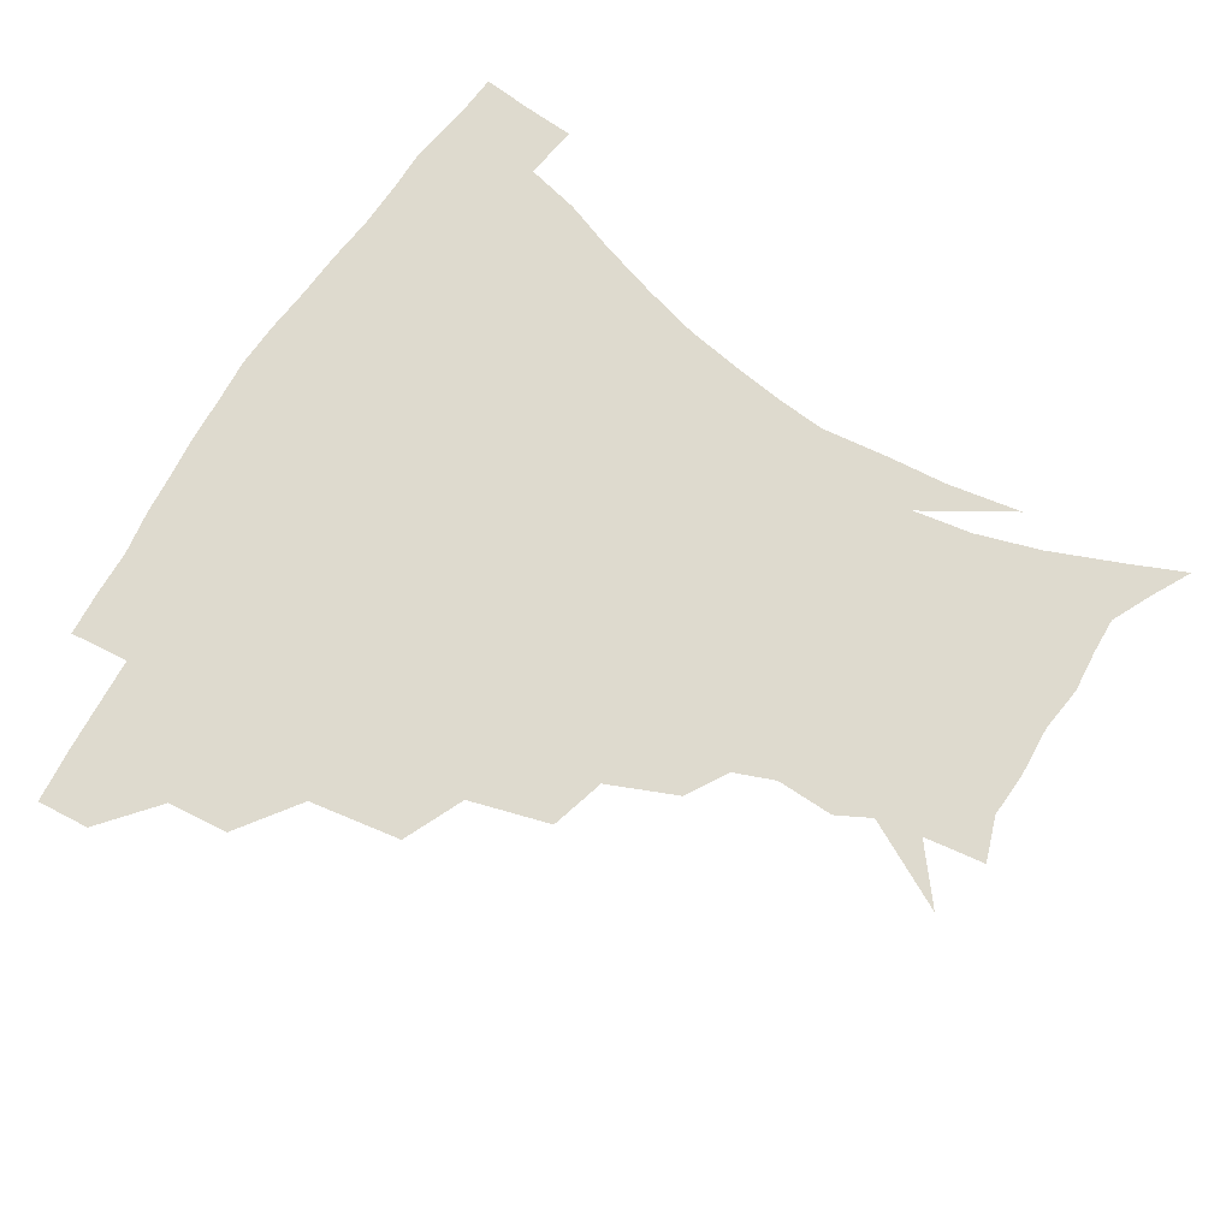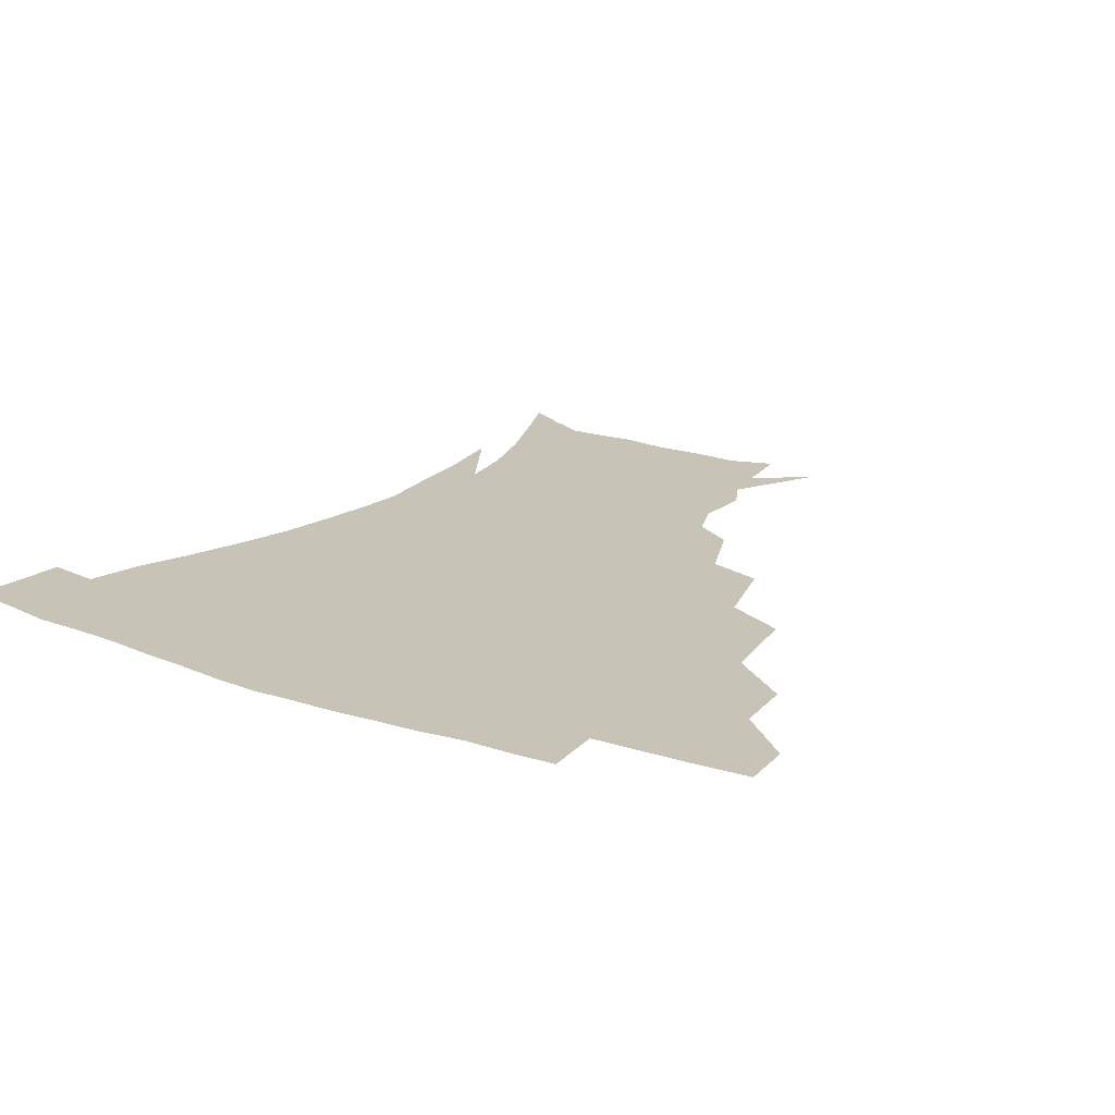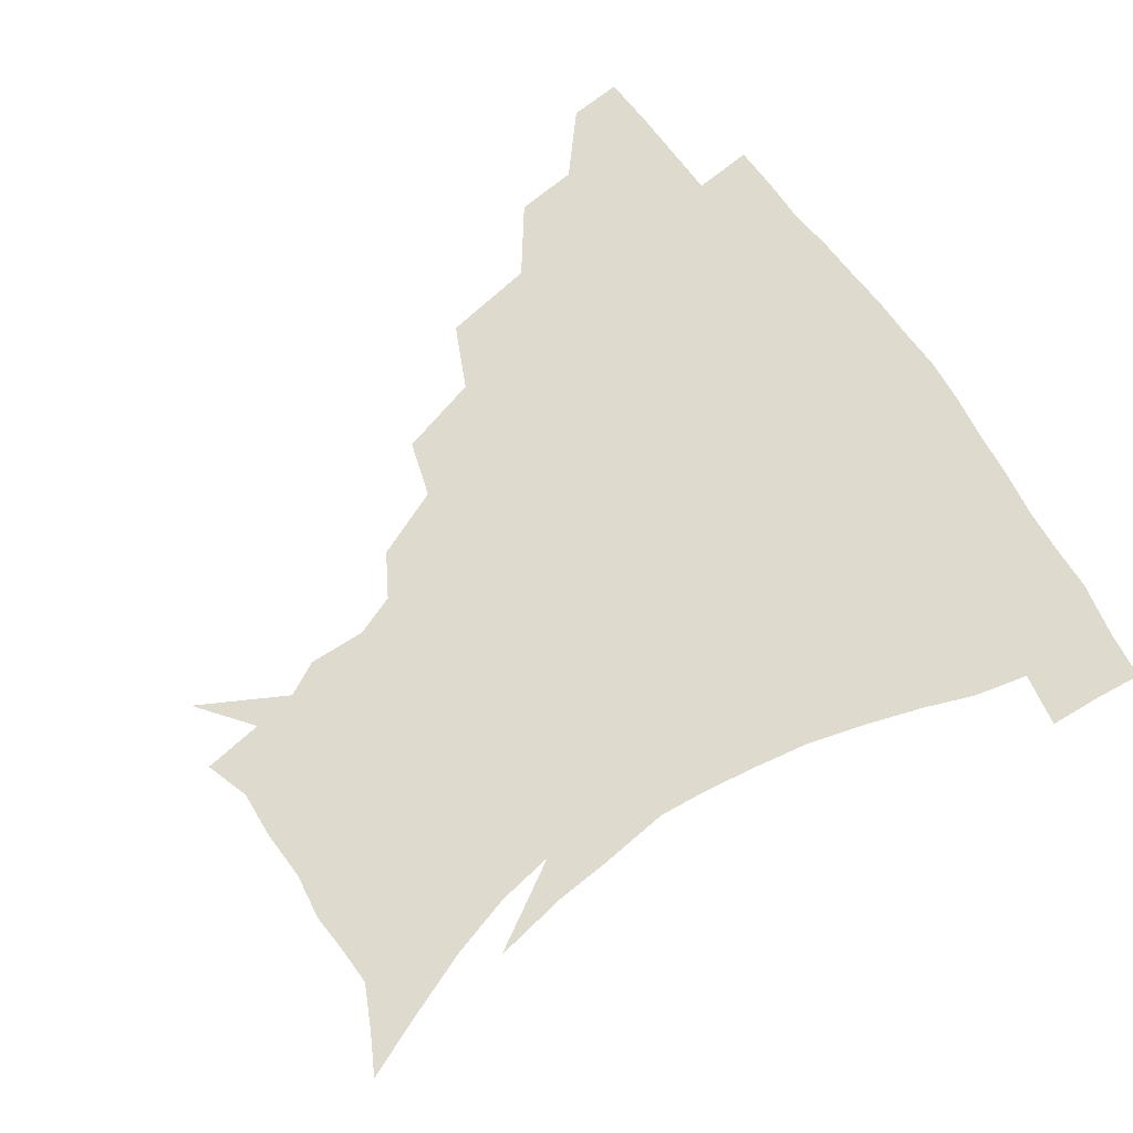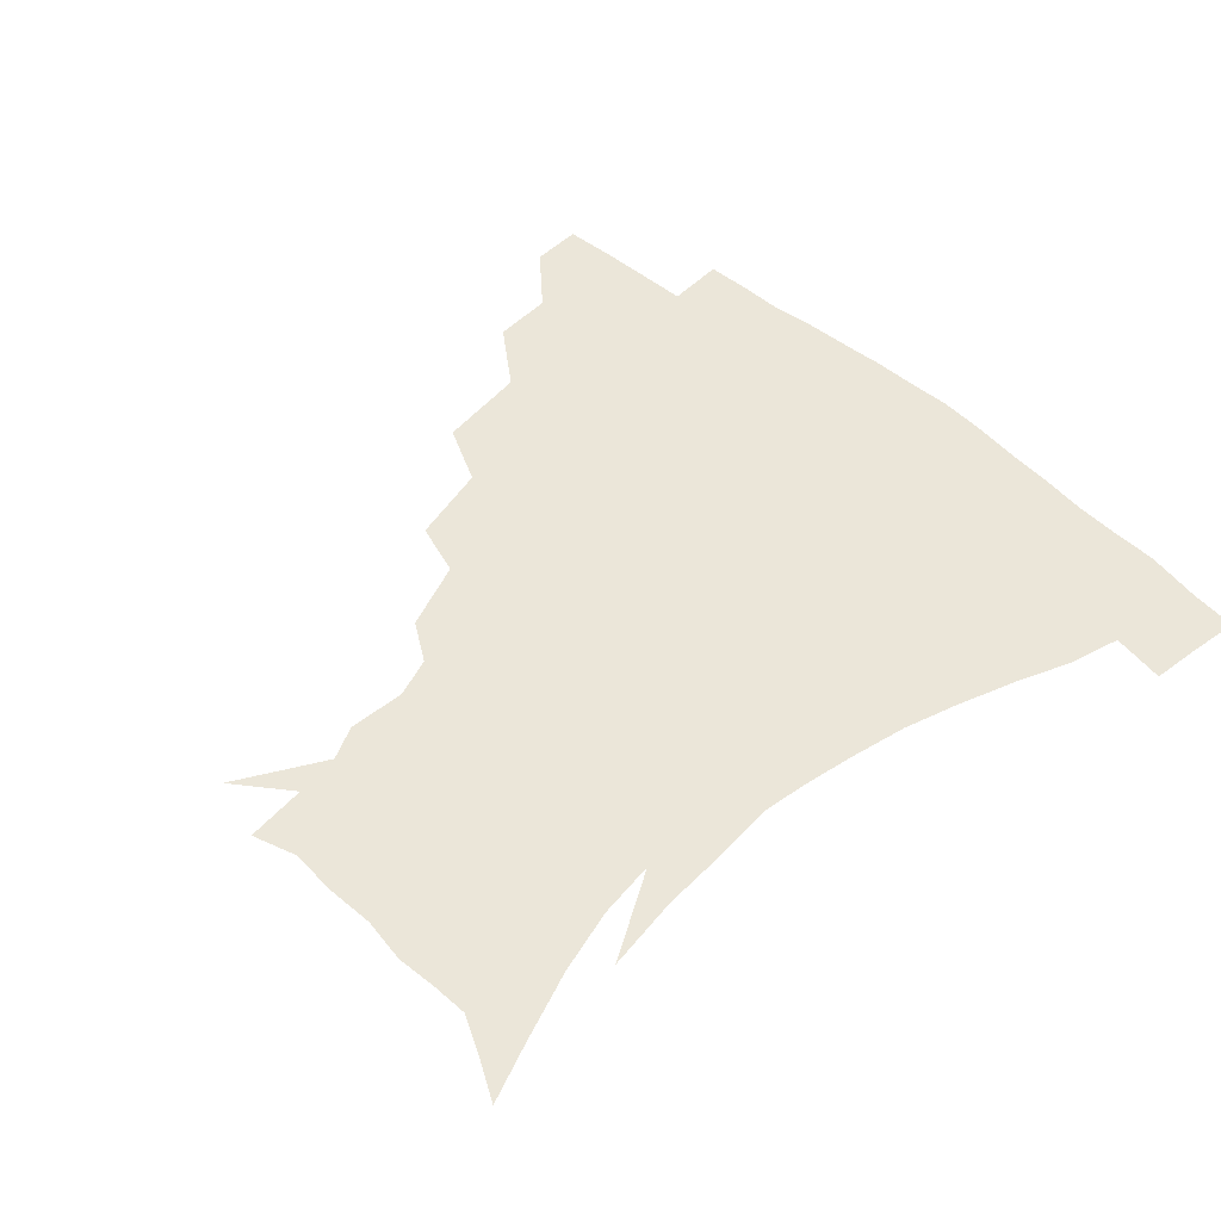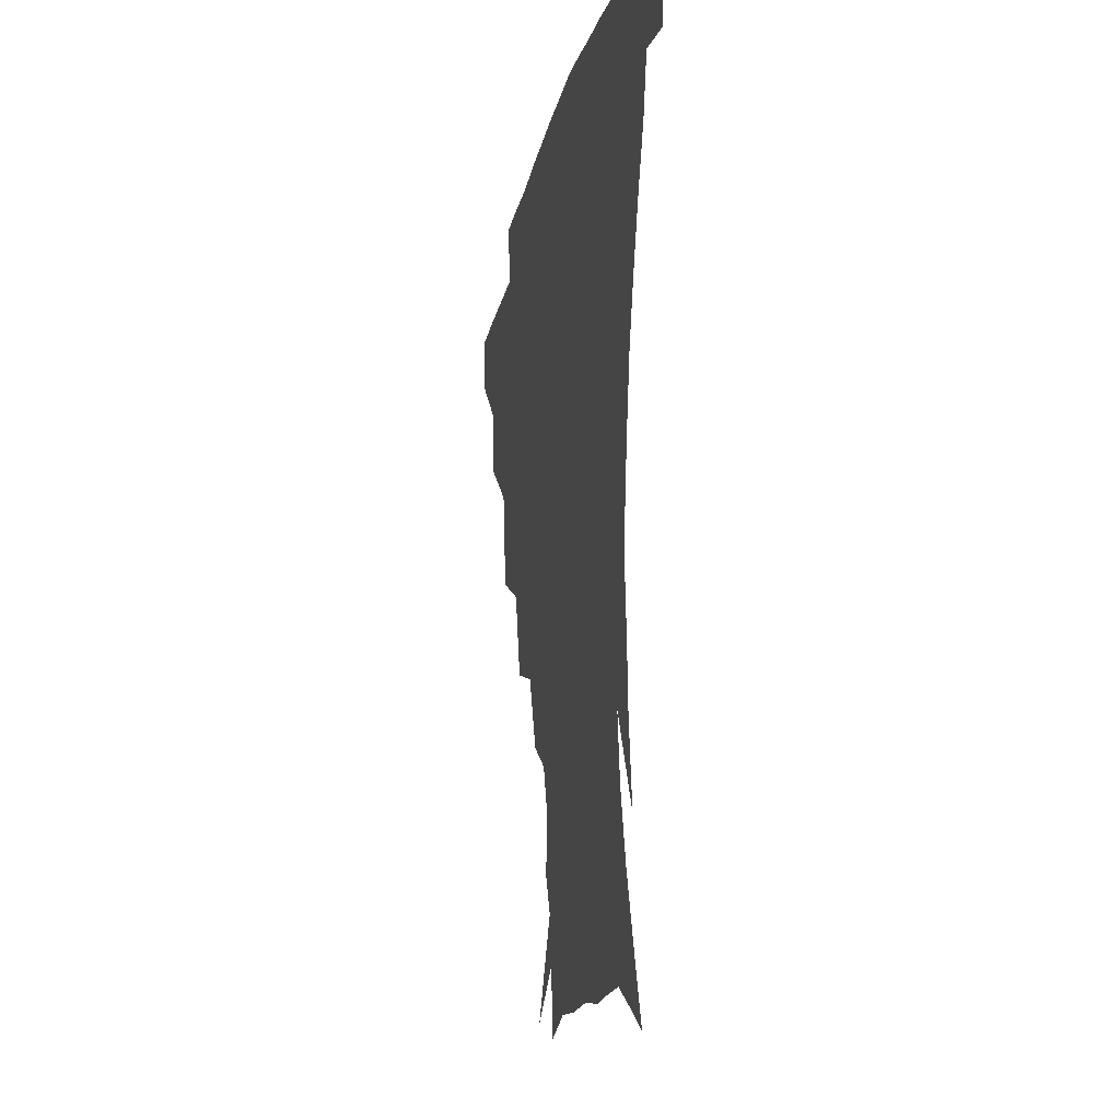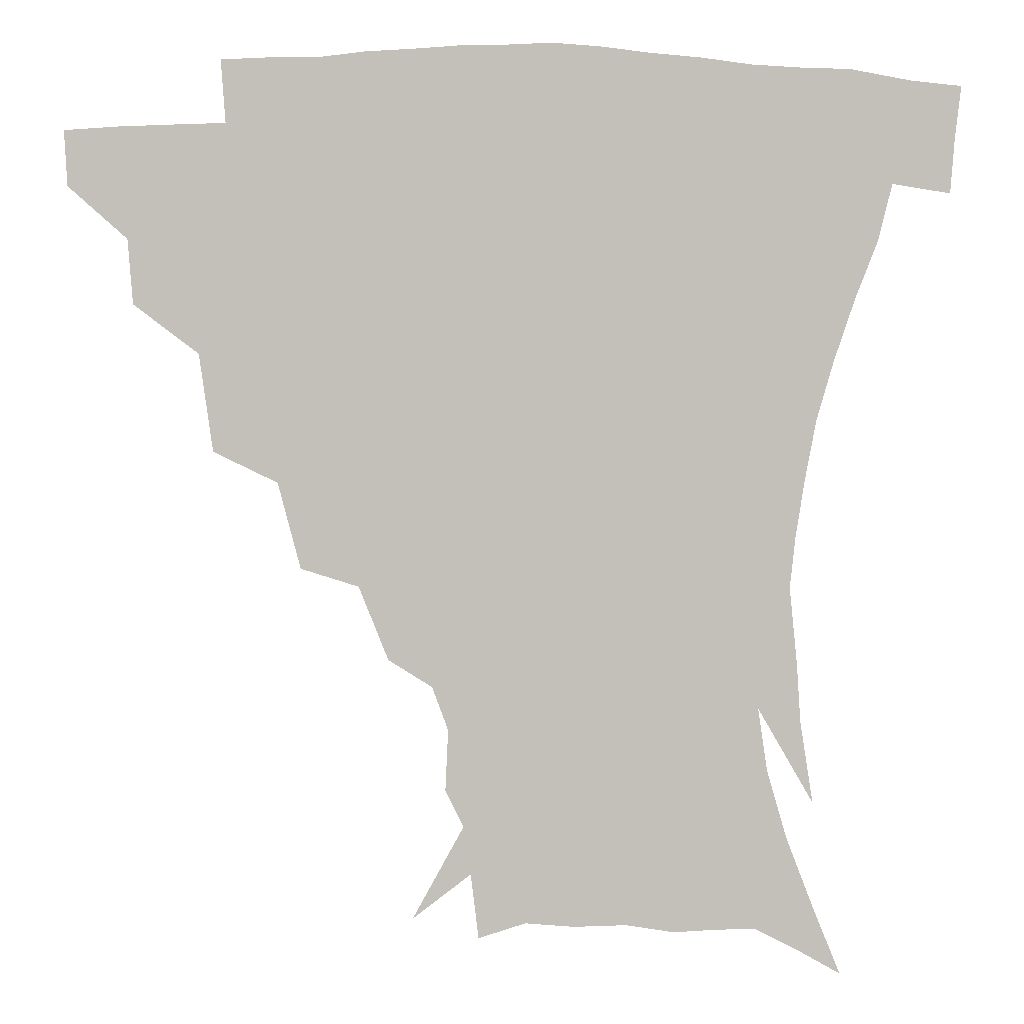
<metadata>
{"format":"obj","ext":"obj","renderer":"f3d","projection":"perspective","resolution":1024,"background":"white","views":[{"elev":71.1,"azim":-59.2,"up":"+Z"},{"elev":19.6,"azim":-147.1,"up":"+Z"},{"elev":71.2,"azim":54.9,"up":"+Z"},{"elev":47.8,"azim":45.3,"up":"+Z"},{"elev":-16.4,"azim":79.2,"up":"+Y"},{"elev":2.7,"azim":0.3,"up":"+Y"}]}
</metadata>
<code>
v 452.2 342.1 0
v 451.3 358.8 0
v 471.7 306.5 0
v 470.2 326.2 0
v 469.2 343.2 0
v 467.7 359.9 0
v 495.7 262 0
v 491.5 291.6 0
v 488.7 311.7 0
v 486.8 328.7 0
v 485.1 344.5 0
v 484.3 360.5 0
v 522 226.5 0
v 515.2 252.6 0
v 509.3 273.8 0
v 506.4 298.6 0
v 504.2 315.4 0
v 502.2 330.5 0
v 501 345.6 0
v 500 361 0
v 498.6 379.9 0
v 548.6 198.7 0
v 539.6 221.1 0
v 531.8 238.9 0
v 527.3 266.9 0
v 523.4 284.1 0
v 520.8 301.2 0
v 518.8 317.4 0
v 517.2 332.2 0
v 516 346.6 0
v 514.5 361.5 0
v 513 380.5 0
v 565.8 158.7 0
v 566.7 177.4 0
v 561.8 190.5 0
v 554.3 212.2 0
v 547.8 233.6 0
v 543.2 255.8 0
v 540 274.8 0
v 537.5 290.6 0
v 535.1 304.5 0
v 533.2 318.8 0
v 531.7 333 0
v 530.7 347.7 0
v 529.1 363.6 0
v 527.7 380.5 0
v 555.8 119.5 0
v 571.3 147.7 0
v 574.2 167.7 0
v 572.7 185.8 0
v 567.5 204 0
v 562.3 219.8 0
v 557.5 242.5 0
v 554.8 262.1 0
v 552.3 278.6 0
v 550.6 292.7 0
v 549.6 307.6 0
v 548.1 320.9 0
v 546.5 334.4 0
v 545.7 348.5 0
v 543.9 364.2 0
v 542.1 382.3 0
v 573.5 133.2 0
v 581 153.3 0
v 582.4 177.9 0
v 579.6 193.6 0
v 575.2 211 0
v 571.5 229.5 0
v 568 247.8 0
v 566.5 268.2 0
v 564.5 279.9 0
v 563.8 295.4 0
v 563.1 309.2 0
v 562.4 322.3 0
v 562.8 335.5 0
v 560.1 349.7 0
v 558.7 364 0
v 556.3 383 0
v 575.9 113.5 0
v 587.2 140.6 0
v 590.7 161.3 0
v 590.1 181.4 0
v 587.3 200.7 0
v 584.1 217.2 0
v 581.3 237.4 0
v 579.5 252.8 0
v 578 270.4 0
v 577.1 282.8 0
v 577.1 297.9 0
v 576.2 310.1 0
v 575.6 322.3 0
v 575.8 336.1 0
v 574 350.2 0
v 572.9 363.9 0
v 570.1 384 0
v 590.2 118.1 0
v 598.1 142.8 0
v 599.5 165.3 0
v 598.6 184.1 0
v 595.9 201.9 0
v 593.5 219.6 0
v 591.5 237.3 0
v 590.1 256.3 0
v 589.5 270.8 0
v 589.5 284.2 0
v 589.6 299.1 0
v 589.1 310.5 0
v 589.2 323.3 0
v 589.4 336.6 0
v 587.9 350.9 0
v 586.5 365.5 0
v 584.1 384.2 0
v 605 117 0
v 608.8 144.9 0
v 608.4 165.7 0
v 607 186.9 0
v 604.6 205.7 0
v 602.9 222.3 0
v 601.9 241.7 0
v 601.2 256.2 0
v 601.2 269.8 0
v 601.5 285.5 0
v 601.9 299 0
v 602.6 311.7 0
v 602.5 323.9 0
v 602.6 336.8 0
v 601.7 351.2 0
v 600.8 366.1 0
v 598 384.8 0
v 621 117.6 0
v 618.9 146.8 0
v 617.5 166.9 0
v 615.6 188.8 0
v 613.8 206.1 0
v 612.4 223.7 0
v 611.9 241.6 0
v 612 255.8 0
v 612.7 271.7 0
v 613.3 285.8 0
v 614.3 298 0
v 615.4 312.1 0
v 616.2 324.6 0
v 616.1 337.6 0
v 615.6 351.2 0
v 615.9 365.1 0
v 612.6 383.7 0
v 635.6 115.4 0
v 629.3 145.5 0
v 626.5 167.5 0
v 624 189.8 0
v 622.9 207 0
v 622 223.4 0
v 621.8 240.2 0
v 622.7 254 0
v 623.7 269.6 0
v 624.8 283.5 0
v 626.4 297.2 0
v 627.9 310.7 0
v 629.5 324.4 0
v 630.8 336.8 0
v 631 349.8 0
v 631.7 362.8 0
v 627.8 381.8 0
v 648.9 116.3 0
v 639.9 143.7 0
v 635.4 166.8 0
v 632.8 187.7 0
v 631.9 205.1 0
v 631.6 220.7 0
v 631.9 236 0
v 632.7 251.6 0
v 634.2 268.6 0
v 636 281.5 0
v 638.2 297.3 0
v 640.5 310.3 0
v 642.4 323.3 0
v 644.1 336 0
v 645.6 348.9 0
v 645.5 362.5 0
v 642.7 380.4 0
v 660.4 116.4 0
v 651.5 139.1 0
v 645 163.2 0
v 642 183.5 0
v 641 200.9 0
v 641 216.6 0
v 641.4 231.8 0
v 642.5 247.4 0
v 644 265.5 0
v 646.6 280.4 0
v 649.3 293.8 0
v 652.3 308.9 0
v 655.1 321.7 0
v 657.6 334.9 0
v 659.6 347.9 0
v 659.5 362.1 0
v 658.2 378.3 0
v 673.3 109.9 0
v 664.5 131.4 0
v 656.2 155.9 0
v 652.5 174.9 0
v 650.7 193.4 0
v 650.4 210.1 0
v 650.5 226.7 0
v 651.5 243.2 0
v 653.4 259.9 0
v 656.2 275.9 0
v 659.8 293.2 0
v 663.6 305.2 0
v 667.4 319.6 0
v 670.4 332.8 0
v 673.4 346.7 0
v 673.3 362.4 0
v 673.1 377.3 0
v 686.1 102.8 0
v 678.5 121.5 0
v 669.7 144.4 0
v 663.7 165.1 0
v 660.9 184 0
v 659.9 202 0
v 659.5 219.2 0
v 660.6 233.9 0
v 662.4 251.3 0
v 665.2 268.8 0
v 668.9 286.4 0
v 674 299.3 0
v 679.2 316.3 0
v 683.5 330.6 0
v 686.4 345.1 0
v 687.7 360.8 0
v 687.6 376.9 0
v 677.6 155.3 0
v 673.7 179.9 0
v 672.6 197.9 0
v 670.3 220.8 0
v 672 236.1 0
v 674.6 253 0
v 678.1 271.7 0
v 683.2 289.2 0
v 689.8 308.7 0
v 696.3 325.4 0
v 700.5 342.6 0
v 703.6 358.3 0
v 706 373.4 0
v 717.9 339.7 0
v 719.2 356.5 0
v 721 371.8 0
f 4 5 1
f 1 5 2
f 5 6 2
f 8 9 3
f 3 9 4
f 9 10 4
f 4 10 5
f 10 11 5
f 5 11 6
f 11 12 6
f 14 15 7
f 7 15 8
f 15 16 8
f 8 16 9
f 16 17 9
f 9 17 10
f 17 18 10
f 10 18 11
f 18 19 11
f 11 19 12
f 19 20 12
f 23 24 13
f 13 24 14
f 24 25 14
f 14 25 15
f 25 26 15
f 15 26 16
f 26 27 16
f 16 27 17
f 27 28 17
f 17 28 18
f 28 29 18
f 18 29 19
f 29 30 19
f 19 30 20
f 30 31 20
f 20 31 21
f 31 32 21
f 35 36 22
f 22 36 23
f 36 37 23
f 23 37 24
f 37 38 24
f 24 38 25
f 38 39 25
f 25 39 26
f 39 40 26
f 26 40 27
f 40 41 27
f 27 41 28
f 41 42 28
f 28 42 29
f 42 43 29
f 29 43 30
f 43 44 30
f 30 44 31
f 44 45 31
f 31 45 32
f 45 46 32
f 48 49 33
f 33 49 34
f 49 50 34
f 34 50 35
f 50 51 35
f 35 51 36
f 51 52 36
f 36 52 37
f 52 53 37
f 37 53 38
f 53 54 38
f 38 54 39
f 54 55 39
f 39 55 40
f 55 56 40
f 40 56 41
f 56 57 41
f 41 57 42
f 57 58 42
f 42 58 43
f 58 59 43
f 43 59 44
f 59 60 44
f 44 60 45
f 60 61 45
f 45 61 46
f 61 62 46
f 47 63 48
f 63 64 48
f 48 64 49
f 64 65 49
f 49 65 50
f 65 66 50
f 50 66 51
f 66 67 51
f 51 67 52
f 67 68 52
f 52 68 53
f 68 69 53
f 53 69 54
f 69 70 54
f 54 70 55
f 70 71 55
f 55 71 56
f 71 72 56
f 56 72 57
f 72 73 57
f 57 73 58
f 73 74 58
f 58 74 59
f 74 75 59
f 59 75 60
f 75 76 60
f 60 76 61
f 76 77 61
f 61 77 62
f 77 78 62
f 79 80 63
f 63 80 64
f 80 81 64
f 64 81 65
f 81 82 65
f 65 82 66
f 82 83 66
f 66 83 67
f 83 84 67
f 67 84 68
f 84 85 68
f 68 85 69
f 85 86 69
f 69 86 70
f 86 87 70
f 70 87 71
f 87 88 71
f 71 88 72
f 88 89 72
f 72 89 73
f 89 90 73
f 73 90 74
f 90 91 74
f 74 91 75
f 91 92 75
f 75 92 76
f 92 93 76
f 76 93 77
f 93 94 77
f 77 94 78
f 94 95 78
f 79 96 80
f 96 97 80
f 80 97 81
f 97 98 81
f 81 98 82
f 98 99 82
f 82 99 83
f 99 100 83
f 83 100 84
f 100 101 84
f 84 101 85
f 101 102 85
f 85 102 86
f 102 103 86
f 86 103 87
f 103 104 87
f 87 104 88
f 104 105 88
f 88 105 89
f 105 106 89
f 89 106 90
f 106 107 90
f 90 107 91
f 107 108 91
f 91 108 92
f 108 109 92
f 92 109 93
f 109 110 93
f 93 110 94
f 110 111 94
f 94 111 95
f 111 112 95
f 96 113 97
f 113 114 97
f 97 114 98
f 114 115 98
f 98 115 99
f 115 116 99
f 99 116 100
f 116 117 100
f 100 117 101
f 117 118 101
f 101 118 102
f 118 119 102
f 102 119 103
f 119 120 103
f 103 120 104
f 120 121 104
f 104 121 105
f 121 122 105
f 105 122 106
f 122 123 106
f 106 123 107
f 123 124 107
f 107 124 108
f 124 125 108
f 108 125 109
f 125 126 109
f 109 126 110
f 126 127 110
f 110 127 111
f 127 128 111
f 111 128 112
f 128 129 112
f 113 130 114
f 130 131 114
f 114 131 115
f 131 132 115
f 115 132 116
f 132 133 116
f 116 133 117
f 133 134 117
f 117 134 118
f 134 135 118
f 118 135 119
f 135 136 119
f 119 136 120
f 136 137 120
f 120 137 121
f 137 138 121
f 121 138 122
f 138 139 122
f 122 139 123
f 139 140 123
f 123 140 124
f 140 141 124
f 124 141 125
f 141 142 125
f 125 142 126
f 142 143 126
f 126 143 127
f 143 144 127
f 127 144 128
f 144 145 128
f 128 145 129
f 145 146 129
f 130 147 131
f 147 148 131
f 131 148 132
f 148 149 132
f 132 149 133
f 149 150 133
f 133 150 134
f 150 151 134
f 134 151 135
f 151 152 135
f 135 152 136
f 152 153 136
f 136 153 137
f 153 154 137
f 137 154 138
f 154 155 138
f 138 155 139
f 155 156 139
f 139 156 140
f 156 157 140
f 140 157 141
f 157 158 141
f 141 158 142
f 158 159 142
f 142 159 143
f 159 160 143
f 143 160 144
f 160 161 144
f 144 161 145
f 161 162 145
f 145 162 146
f 162 163 146
f 147 164 148
f 164 165 148
f 148 165 149
f 165 166 149
f 149 166 150
f 166 167 150
f 150 167 151
f 167 168 151
f 151 168 152
f 168 169 152
f 152 169 153
f 169 170 153
f 153 170 154
f 170 171 154
f 154 171 155
f 171 172 155
f 155 172 156
f 172 173 156
f 156 173 157
f 173 174 157
f 157 174 158
f 174 175 158
f 158 175 159
f 175 176 159
f 159 176 160
f 176 177 160
f 160 177 161
f 177 178 161
f 161 178 162
f 178 179 162
f 162 179 163
f 179 180 163
f 164 181 165
f 181 182 165
f 165 182 166
f 182 183 166
f 166 183 167
f 183 184 167
f 167 184 168
f 184 185 168
f 168 185 169
f 185 186 169
f 169 186 170
f 186 187 170
f 170 187 171
f 187 188 171
f 171 188 172
f 188 189 172
f 172 189 173
f 189 190 173
f 173 190 174
f 190 191 174
f 174 191 175
f 191 192 175
f 175 192 176
f 192 193 176
f 176 193 177
f 193 194 177
f 177 194 178
f 194 195 178
f 178 195 179
f 195 196 179
f 179 196 180
f 196 197 180
f 181 198 182
f 198 199 182
f 182 199 183
f 199 200 183
f 183 200 184
f 200 201 184
f 184 201 185
f 201 202 185
f 185 202 186
f 202 203 186
f 186 203 187
f 203 204 187
f 187 204 188
f 204 205 188
f 188 205 189
f 205 206 189
f 189 206 190
f 206 207 190
f 190 207 191
f 207 208 191
f 191 208 192
f 208 209 192
f 192 209 193
f 209 210 193
f 193 210 194
f 210 211 194
f 194 211 195
f 211 212 195
f 195 212 196
f 212 213 196
f 196 213 197
f 213 214 197
f 198 215 199
f 215 216 199
f 199 216 200
f 216 217 200
f 200 217 201
f 217 218 201
f 201 218 202
f 218 219 202
f 202 219 203
f 219 220 203
f 203 220 204
f 220 221 204
f 204 221 205
f 221 222 205
f 205 222 206
f 222 223 206
f 206 223 207
f 223 224 207
f 207 224 208
f 224 225 208
f 208 225 209
f 225 226 209
f 209 226 210
f 226 227 210
f 210 227 211
f 227 228 211
f 211 228 212
f 228 229 212
f 212 229 213
f 229 230 213
f 213 230 214
f 230 231 214
f 219 232 220
f 232 233 220
f 220 233 221
f 233 234 221
f 221 234 222
f 234 235 222
f 222 235 223
f 235 236 223
f 223 236 224
f 236 237 224
f 224 237 225
f 237 238 225
f 225 238 226
f 238 239 226
f 226 239 227
f 239 240 227
f 227 240 228
f 240 241 228
f 228 241 229
f 241 242 229
f 229 242 230
f 242 243 230
f 230 243 231
f 243 244 231
f 242 245 243
f 245 246 243
f 243 246 244
f 246 247 244

</code>
